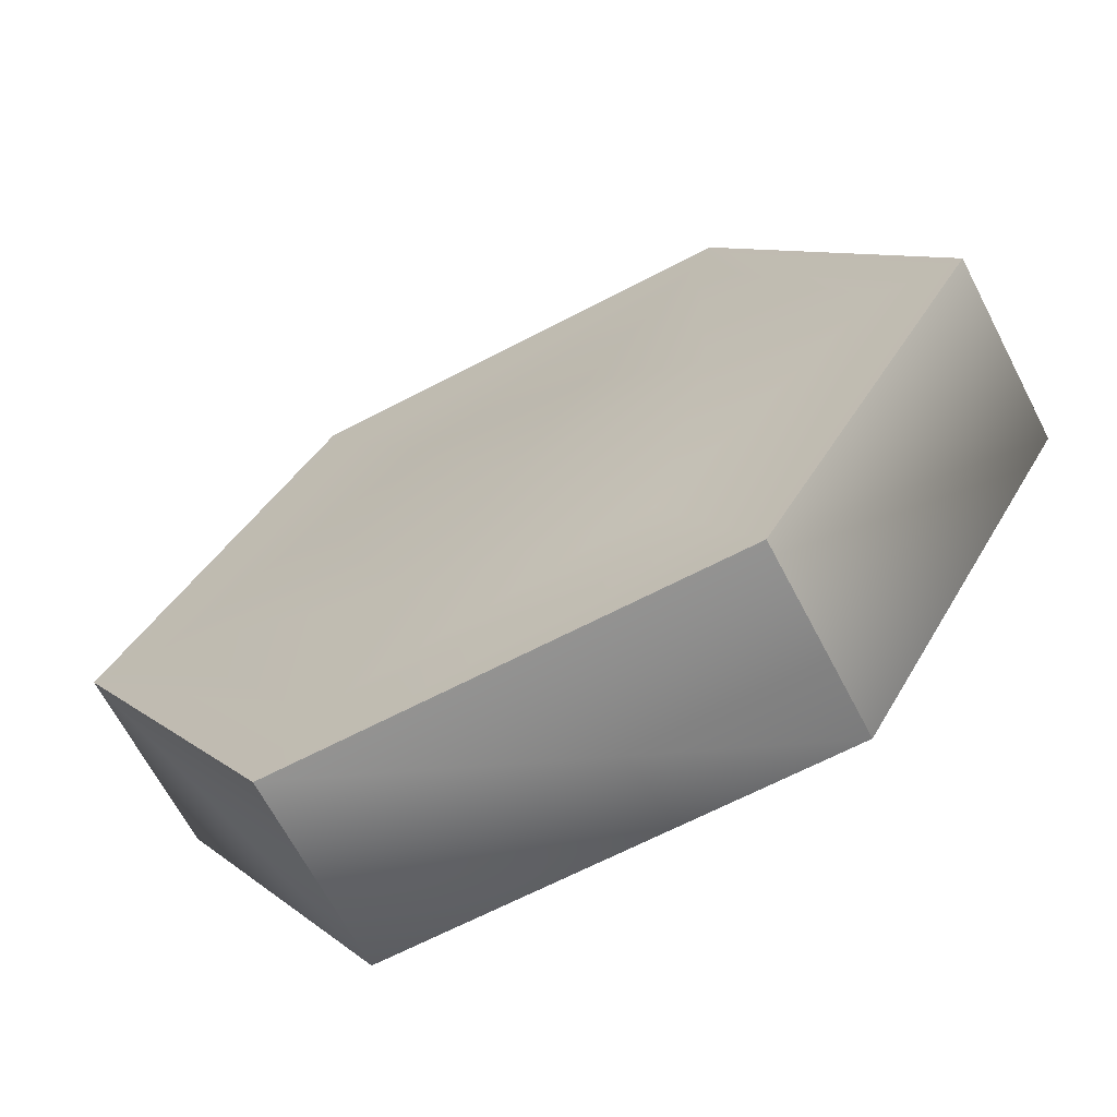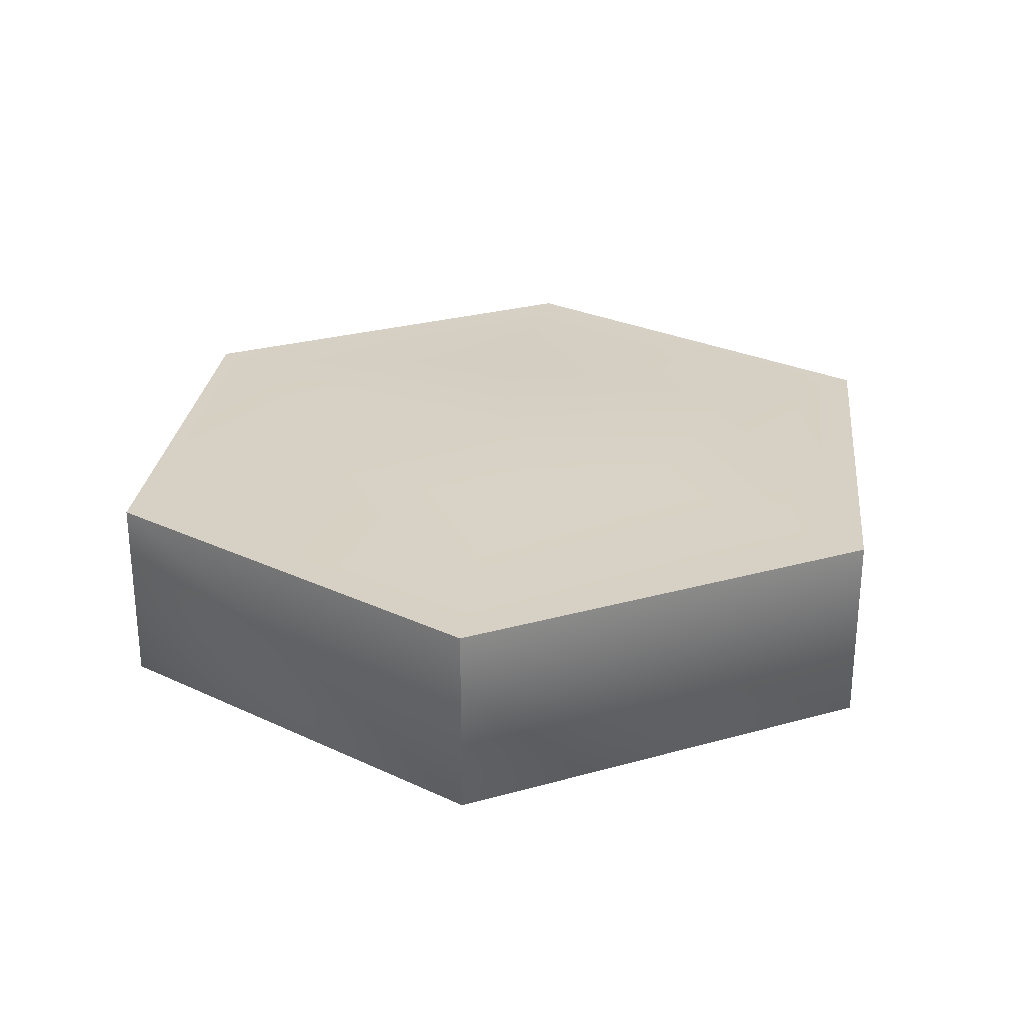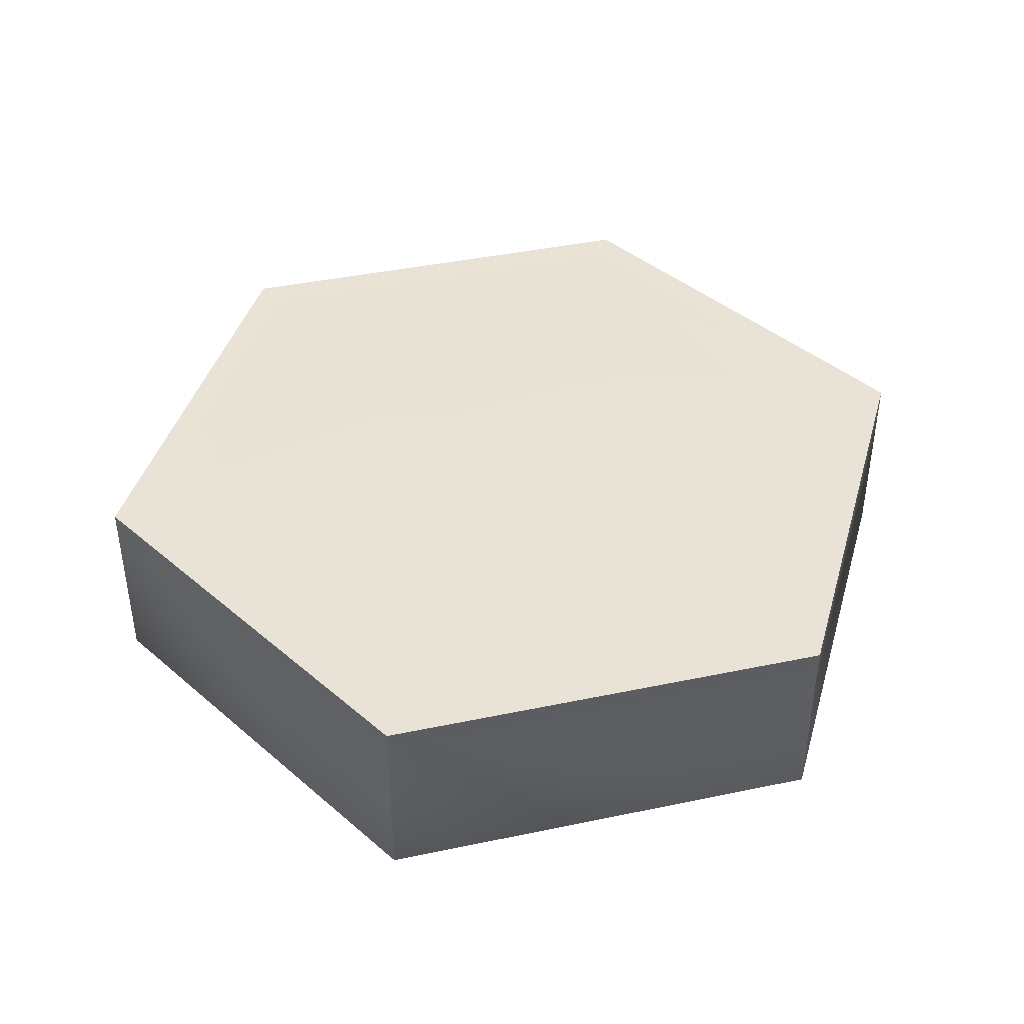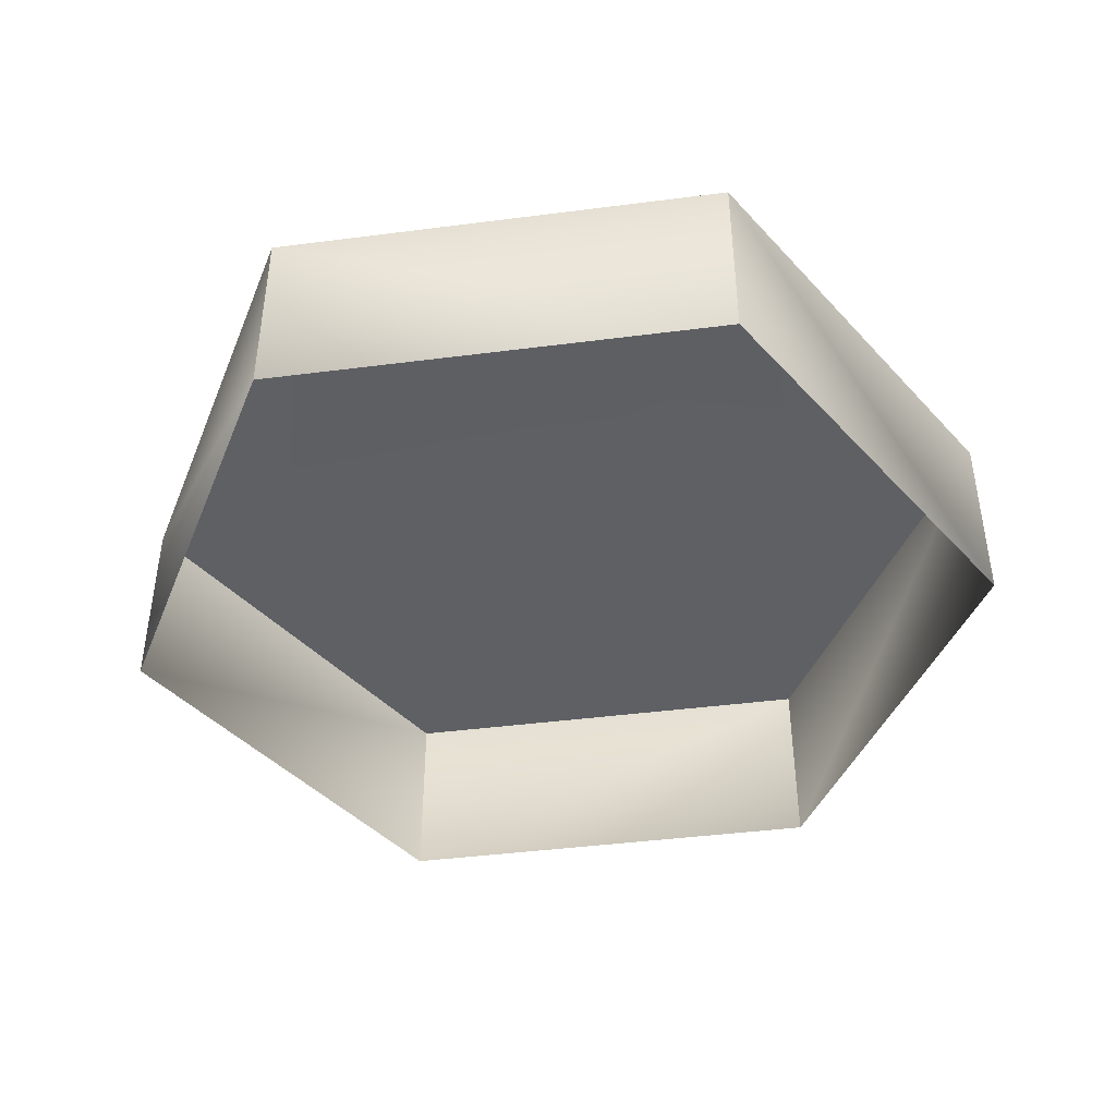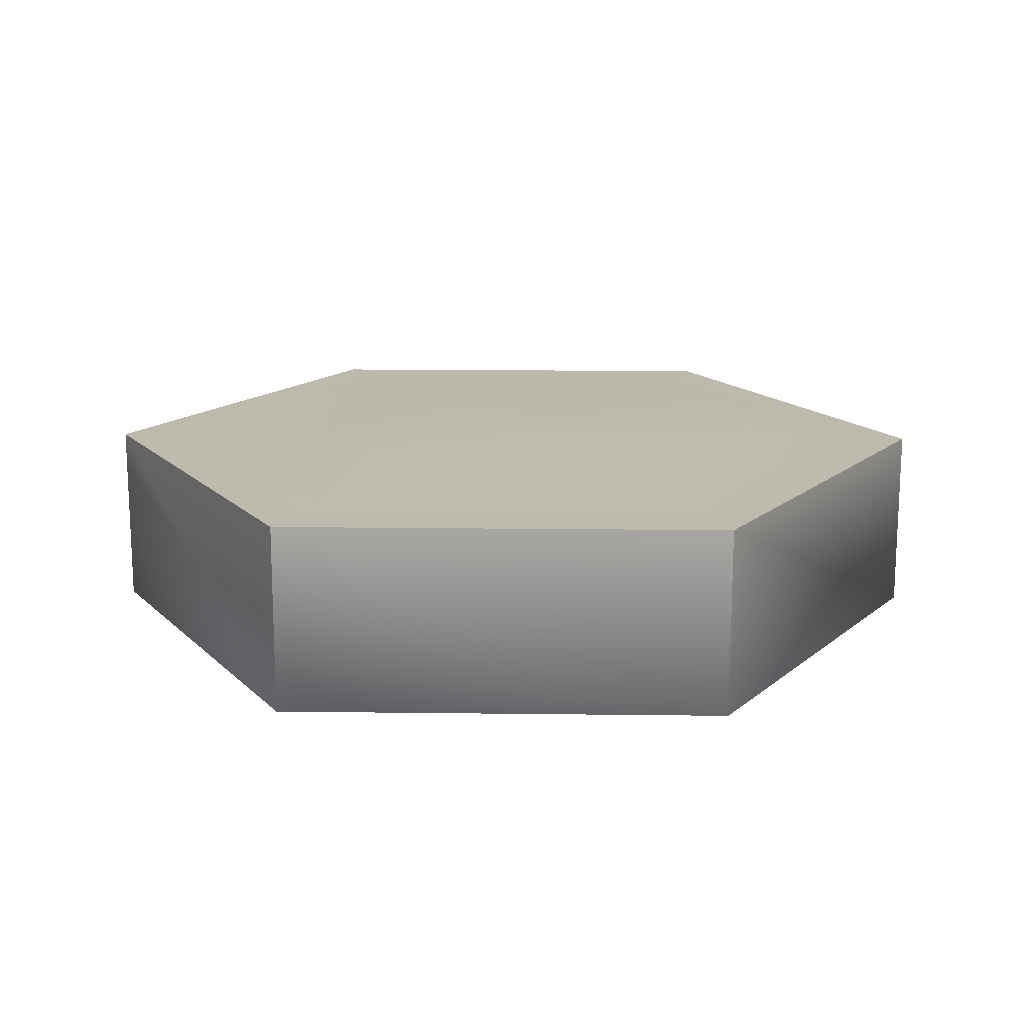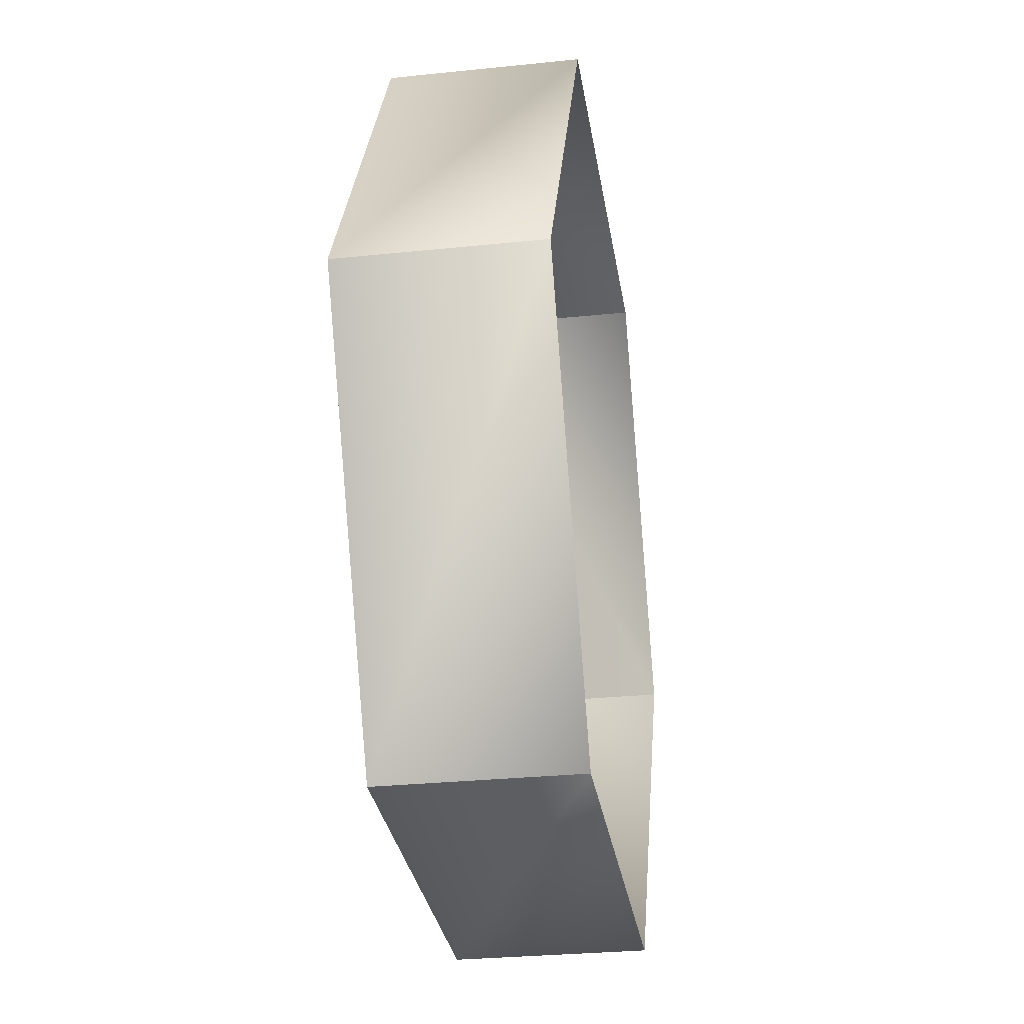
<metadata>
{"format":"obj","ext":"obj","renderer":"f3d","projection":"perspective","resolution":1024,"background":"white","views":[{"elev":-66.6,"azim":-152.4,"up":"+Z"},{"elev":26.7,"azim":96.3,"up":"+Y"},{"elev":41.5,"azim":45.8,"up":"+Y"},{"elev":-42.8,"azim":-111.3,"up":"+Y"},{"elev":15.4,"azim":121.5,"up":"+Y"},{"elev":-29.9,"azim":-81.4,"up":"+Z"}]}
</metadata>
<code>
o flat01_Cylinder.001
v 1 -0.5 -1.732
v 2 -0.5 0
v 1 -0.5 1.732
v -1 -0.5 1.732
v -2 -0.5 -0
v -1 -0.5 -1.732
v 0.7966 0.3511 -1.38
v 1.675 0.3511 0
v 0.7525 0.3511 1.303
v -0.9197 0.3511 1.565
v 0.005749 0.3861 0.01063
v -1.628 0.3511 0.04823
v -0.843 0.3511 -1.463
v 2 0.3511 0
v 1 0.3511 -1.732
v 1 0.3511 1.732
v -1 0.3511 1.732
v -2 0.3511 -0
v -1 0.3511 -1.732
v 0.7879 0.3945 0
v 0.397 0.3716 -0.7233
v 0.464 0.3642 0.8529
v -0.3554 0.3863 0.6161
v -0.9089 0.397 0.1202
v -0.6194 0.3829 -1.088
v 2 0.3511 0
v 2 0.3511 0
v 1 0.3511 -1.732
v 1 0.3511 -1.732
v 1 0.3511 1.732
v 1 0.3511 1.732
v -1 0.3511 1.732
v -1 0.3511 1.732
v -2 0.3511 -0
v -2 0.3511 -0
v -1 0.3511 -1.732
v -1 0.3511 -1.732
v 1 -0.5 -1.732
v 2 -0.5 0
v -1 -0.5 -1.732
v 1 -0.5 1.732
v -1 -0.5 1.732
v -2 -0.5 -0
f 6 37 29 1
f 3 31 32 42
f 4 33 34 43
f 5 35 36 40
f 38 28 26 39
f 2 27 30 41
f 25 24 11
f 20 21 11
f 23 22 11
f 22 20 11
f 24 23 11
f 11 21 25
f 7 8 14 15
f 8 9 16 14
f 17 10 12 18
f 12 13 19 18
f 13 7 15 19
f 21 20 8
f 22 9 8
f 22 23 10
f 12 10 24
f 13 12 25
f 13 25 7
f 20 22 8
f 7 21 8
f 9 22 10
f 10 23 24
f 16 9 10 17
f 25 21 7
f 12 24 25

</code>
